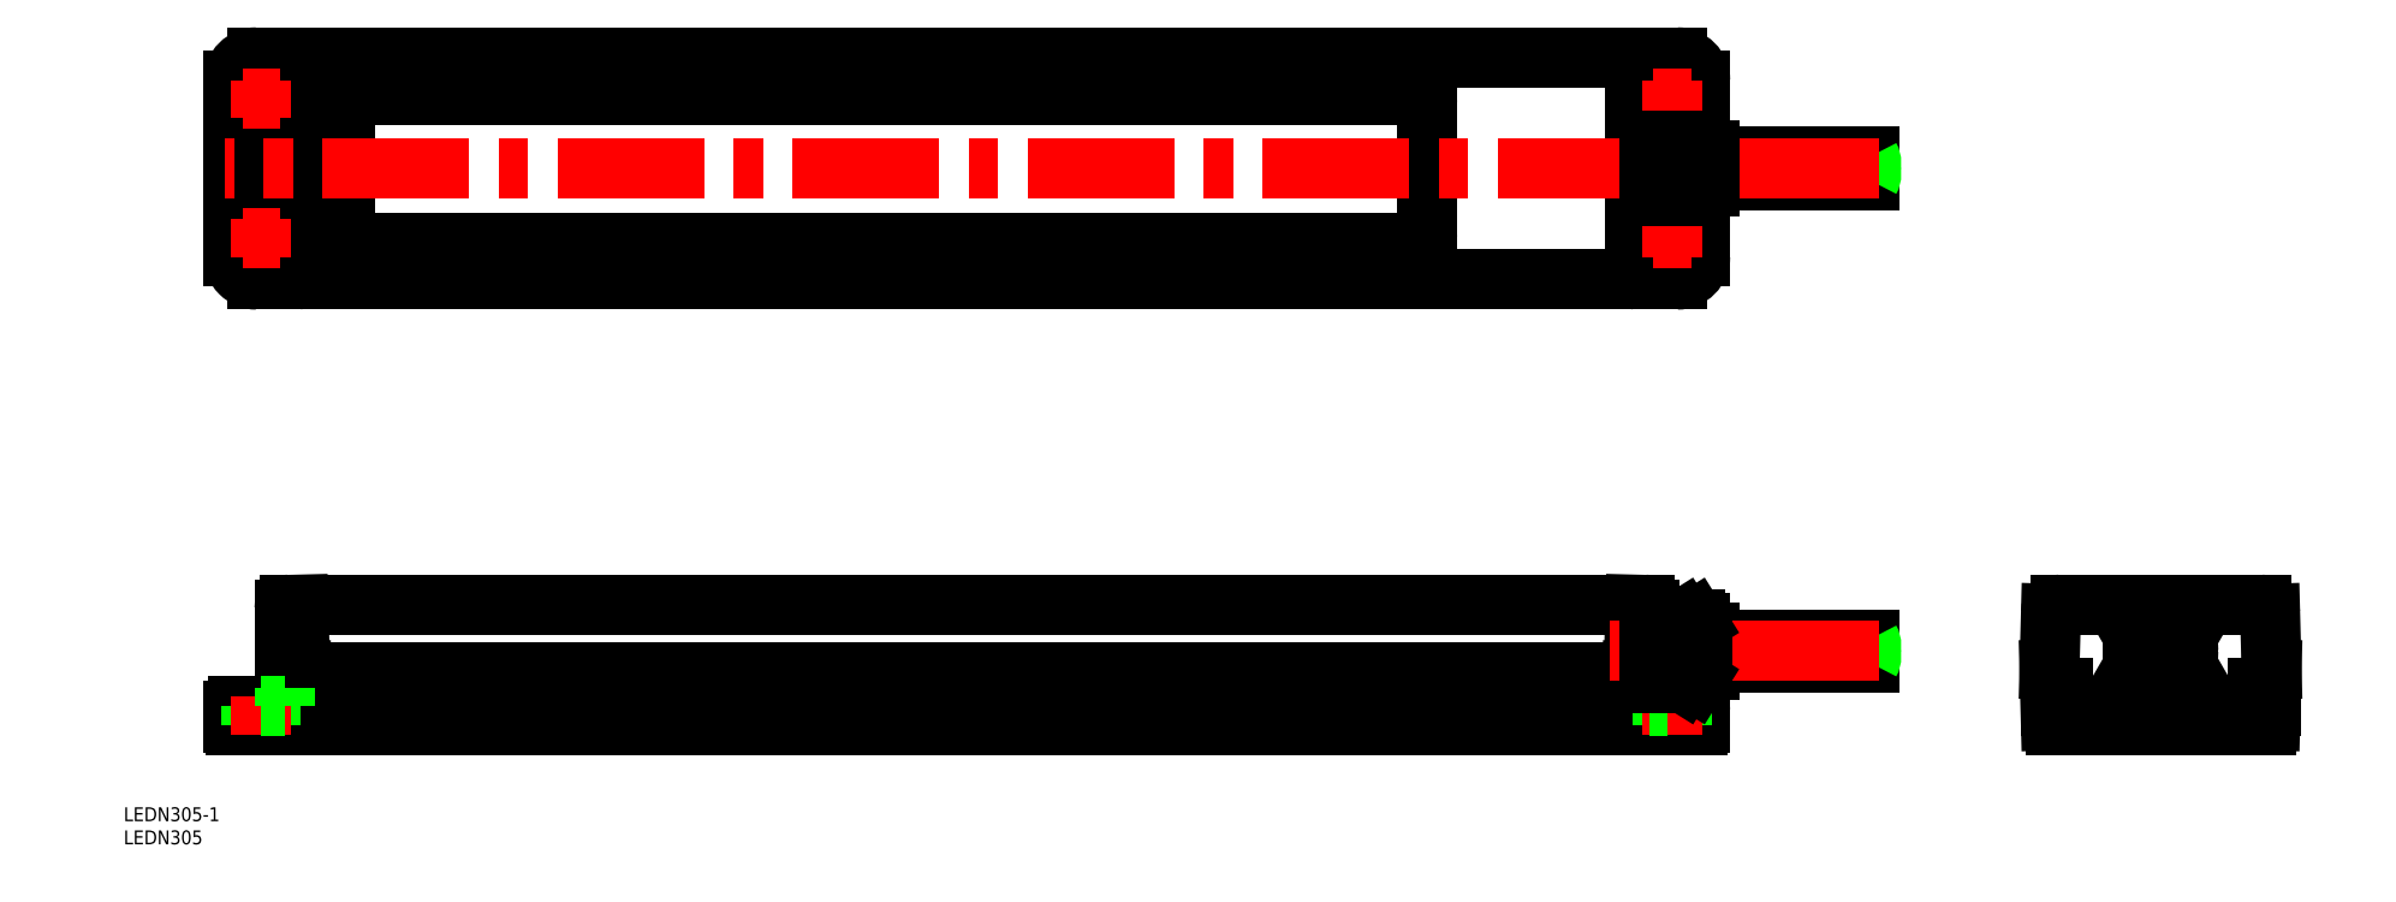
<metadata>
{"format":"dxf","ext":"dxf","renderer":"ezdxf+matplotlib","layout":"modelspace","background":"white","min_lineweight":24,"dpi":150}
</metadata>
<code>
0
SECTION
2
ENTITIES
0
LINE
8
0
10
61
20
26.75
30
0
11
61.27
21
36.78
31
0
0
LINE
8
0
10
67.53
20
26.75
30
0
11
67.27
21
36.78
31
0
0
LINE
8
0
10
112
20
25.78
30
0
11
68.53
21
25.78
31
0
0
LINE
8
0
10
113
20
26.75
30
0
11
113.3
21
36.78
31
0
0
LINE
8
0
10
119.5
20
26.75
30
0
11
119.3
21
36.78
31
0
0
LINE
8
0
10
164
20
25.78
30
0
11
120.5
21
25.78
31
0
0
LINE
8
0
10
165
20
26.75
30
0
11
165.3
21
36.78
31
0
0
LINE
8
0
10
171.5
20
26.75
30
0
11
171.3
21
36.78
31
0
0
LINE
8
0
10
216
20
25.78
30
0
11
172.5
21
25.78
31
0
0
LINE
8
0
10
217
20
26.75
30
0
11
217.3
21
36.78
31
0
0
LINE
8
0
10
223.5
20
26.75
30
0
11
223.3
21
36.78
31
0
0
LINE
8
0
10
61.27
20
36.78
30
0
11
67.27
21
36.78
31
0
0
LINE
8
0
10
113.3
20
36.78
30
0
11
119.3
21
36.78
31
0
0
LINE
8
0
10
165.3
20
36.78
30
0
11
171.3
21
36.78
31
0
0
LINE
8
0
10
217.3
20
36.78
30
0
11
223.3
21
36.78
31
0
0
LINE
8
0
10
269.3
20
36.78
30
0
11
275.3
21
36.78
31
0
0
LINE
8
0
10
38.14
20
37.28
30
0
11
326.4
21
37.28
31
0
0
LINE
8
0
10
268
20
25.78
30
0
11
224.5
21
25.78
31
0
0
LINE
8
0
10
269
20
26.75
30
0
11
269.3
21
36.78
31
0
0
LINE
8
0
10
275.5
20
26.75
30
0
11
275.3
21
36.78
31
0
0
LINE
8
0
10
326.8
20
51.78
30
0
11
37.76
21
51.78
31
0
0
LINE
8
0
10
340.3
20
25.78
30
0
11
276.5
21
25.78
31
0
0
LINE
8
0
10
342.8
20
44.28
30
0
11
377.4
21
44.28
31
0
0
LINE
8
0
10
342.8
20
39.28
30
0
11
377.4
21
39.28
31
0
0
LINE
8
0
10
342.8
20
37.78
30
0
11
342.8
21
45.78
31
0
0
LINE
8
0
10
38.14
20
37.28
30
0
11
37.76
21
51.78
31
0
0
LINE
8
0
10
326.8
20
51.78
30
0
11
326.4
21
37.28
31
0
0
LINE
8
0
10
333.8
20
29.78
30
0
11
339.8
21
29.78
31
0
0
LINE
8
0
10
60
20
25.78
30
0
11
24.27
21
25.78
31
0
0
LINE
8
0
10
326.4
20
37.78
30
0
11
326.7
21
26.26
31
0
0
LINE
8
0
10
37.82
20
26.26
30
0
11
38.13
21
37.78
31
0
0
LINE
8
0
10
23.77
20
28.78
30
0
11
23.77
21
26.28
31
0
0
LINE
8
0
10
328.8
20
51.78
30
0
11
327.1
21
51.78
31
0
0
LINE
8
0
10
37.47
20
51.78
30
0
11
35.77
21
51.78
31
0
0
LINE
8
0
10
24.77
20
29.78
30
0
11
30.77
21
29.78
31
0
0
LINE
8
0
10
34.77
20
33.78
30
0
11
34.77
21
50.78
31
0
0
LINE
8
0
10
329.8
20
50.78
30
0
11
329.8
21
33.78
31
0
0
LINE
8
0
10
340.8
20
26.28
30
0
11
340.8
21
28.78
31
0
0
LINE
8
0
10
49.77
20
130
30
0
11
279.8
21
130
31
0
0
LINE
8
0
10
279.8
20
162
30
0
11
49.77
21
162
31
0
0
LINE
8
0
10
47.77
20
132
30
0
11
47.77
21
160
31
0
0
LINE
8
0
10
281.8
20
132
30
0
11
281.8
21
160
31
0
0
LINE
8
0
10
329.8
20
167
30
0
11
333.7
21
167
31
0
0
LINE
8
CENTER
10
440.3
20
53.78
30
0
11
440.3
21
23.78
31
0
0
LINE
8
CENTER
10
431.3
20
41.78
30
0
11
449.2
21
41.78
31
0
0
LINE
8
0
10
37.77
20
122
30
0
11
326.8
21
122
31
0
0
LINE
8
0
10
326.8
20
170
30
0
11
37.77
21
170
31
0
0
LINE
8
0
10
342.8
20
143.5
30
0
11
377.4
21
143.5
31
0
0
LINE
8
0
10
342.8
20
148.5
30
0
11
377.4
21
148.5
31
0
0
LINE
8
0
10
340.8
20
152
30
0
11
340.8
21
165
31
0
0
LINE
8
0
10
423.2
20
25.78
30
0
11
423.2
21
29.78
31
0
0
LINE
8
0
10
427.4
20
25.78
30
0
11
427.4
21
29.78
31
0
0
LINE
8
CENTER
10
425.3
20
22.71
30
0
11
425.3
21
31.88
31
0
0
LINE
8
CENTER
10
455.3
20
31.88
30
0
11
455.3
21
22.71
31
0
0
LINE
8
0
10
453.2
20
29.78
30
0
11
453.2
21
25.78
31
0
0
LINE
8
0
10
457.4
20
29.78
30
0
11
457.4
21
25.78
31
0
0
LINE
8
0
10
416.5
20
29.78
30
0
11
464.1
21
29.78
31
0
0
LINE
8
0
10
461.3
20
33.78
30
0
11
461.3
21
29.78
31
0
0
LINE
8
0
10
419.3
20
33.78
30
0
11
419.3
21
29.78
31
0
0
LINE
8
0
10
28.77
20
170
30
0
11
37.47
21
170
31
0
0
LINE
8
0
10
30.77
20
125
30
0
11
34.77
21
125
31
0
0
LINE
8
0
10
30.77
20
167
30
0
11
34.77
21
167
31
0
0
LINE
8
0
10
329.8
20
125
30
0
11
333.7
21
125
31
0
0
LINE
8
0
10
335.8
20
122
30
0
11
327.1
21
122
31
0
0
LINE
8
0
10
463
20
25.78
30
0
11
417.6
21
25.78
31
0
0
LINE
8
0
10
464
20
26.75
30
0
11
464.3
21
37.78
31
0
0
LINE
8
0
10
416.3
20
37.78
30
0
11
416.6
21
26.75
31
0
0
LINE
8
0
10
418.6
20
51.78
30
0
11
462
21
51.78
31
0
0
LINE
8
0
10
340.8
20
127
30
0
11
340.8
21
140
31
0
0
LINE
8
0
10
464.3
20
37.78
30
0
11
464
21
49.83
31
0
0
LINE
8
0
10
37.77
20
122.3
30
0
11
37.77
21
122.7
31
0
0
LINE
8
0
10
416.6
20
49.83
30
0
11
416.3
21
37.78
31
0
0
LINE
8
0
10
23.77
20
165
30
0
11
23.77
21
127
31
0
0
LINE
8
0
10
37.77
20
122
30
0
11
37.77
21
170
31
0
0
LINE
8
0
10
326.8
20
170
30
0
11
326.8
21
122
31
0
0
LINE
8
0
10
37.47
20
122
30
0
11
28.77
21
122
31
0
0
LINE
8
0
10
327.1
20
170
30
0
11
335.8
21
170
31
0
0
LINE
8
0
10
327.8
20
122
30
0
11
327.1
21
122
31
0
0
LINE
8
0
10
34.77
20
170
30
0
11
34.77
21
122
31
0
0
LINE
8
0
10
329.8
20
170
30
0
11
329.8
21
122
31
0
0
CIRCLE
8
0
10
29.77
20
131
30
0
40
2.1
0
CIRCLE
8
0
10
29.77
20
161
30
0
40
2.1
0
CIRCLE
8
0
10
334.8
20
161
30
0
40
2.1
0
CIRCLE
8
0
10
334.8
20
131
30
0
40
2.1
0
CIRCLE
8
0
10
440.3
20
41.78
30
0
40
2.5
0
ARC
8
0
10
60
20
26.78
30
0
40
1
50
270
51
358.5
0
ARC
8
0
10
68.53
20
26.78
30
0
40
1
50
181.5
51
270
0
ARC
8
0
10
112
20
26.78
30
0
40
1
50
270
51
358.5
0
ARC
8
0
10
120.5
20
26.78
30
0
40
1
50
181.5
51
270
0
ARC
8
0
10
164
20
26.78
30
0
40
1
50
270
51
358.5
0
ARC
8
0
10
172.5
20
26.78
30
0
40
1
50
181.5
51
270
0
ARC
8
0
10
216
20
26.78
30
0
40
1
50
270
51
358.5
0
ARC
8
0
10
224.5
20
26.78
30
0
40
1
50
181.5
51
270
0
ARC
8
0
10
276.5
20
26.78
30
0
40
1
50
181.5
51
270
0
ARC
8
0
10
268
20
26.78
30
0
40
1
50
270
51
358.5
0
ARC
8
0
10
37.32
20
26.28
30
0
40
0.5
50
270
51
358.5
0
ARC
8
0
10
327.2
20
26.28
30
0
40
0.5
50
181.5
51
270
0
ARC
8
0
10
340.8
20
37.78
30
0
40
2
50
270
51
0
0
ARC
8
0
10
340.8
20
45.78
30
0
40
2
50
0
51
90
0
ARC
8
0
10
35.77
20
50.78
30
0
40
1
50
90
51
180
0
ARC
8
0
10
30.77
20
33.78
30
0
40
4
50
270
51
0
0
ARC
8
0
10
24.77
20
28.78
30
0
40
1
50
90
51
180
0
ARC
8
0
10
333.8
20
33.78
30
0
40
4
50
180
51
270
0
ARC
8
0
10
328.8
20
50.78
30
0
40
1
50
0
51
90
0
ARC
8
0
10
339.8
20
28.78
30
0
40
1
50
0
51
90
0
ARC
8
0
10
37.47
20
51.48
30
0
40
0.3
50
0
51
90
0
ARC
8
0
10
327.1
20
51.48
30
0
40
0.3
50
90
51
180
0
ARC
8
0
10
24.27
20
26.28
30
0
40
0.5
50
180
51
270
0
ARC
8
0
10
340.3
20
26.28
30
0
40
0.5
50
270
51
0
0
ARC
8
0
10
279.8
20
160
30
0
40
2
50
0
51
90
0
ARC
8
0
10
279.8
20
132
30
0
40
2
50
270
51
0
0
ARC
8
0
10
49.77
20
160
30
0
40
2
50
90
51
180
0
ARC
8
0
10
49.77
20
132
30
0
40
2
50
180
51
270
0
ARC
8
0
10
335.8
20
127
30
0
40
5
50
270
51
0
0
ARC
8
0
10
335.8
20
165
30
0
40
5
50
0
51
90
0
ARC
8
0
10
28.77
20
127
30
0
40
5
50
180
51
270
0
ARC
8
0
10
28.77
20
165
30
0
40
5
50
90
51
180
0
ARC
8
0
10
463
20
26.78
30
0
40
1
50
270
51
358.5
0
ARC
8
0
10
417.6
20
26.78
30
0
40
1
50
181.5
51
270
0
ARC
8
0
10
327.1
20
122.3
30
0
40
0.3
50
180
51
270
0
ARC
8
0
10
327.1
20
169.7
30
0
40
0.3
50
90
51
180
0
ARC
8
0
10
37.47
20
122.3
30
0
40
0.3
50
270
51
0
0
ARC
8
0
10
37.47
20
169.7
30
0
40
0.3
50
5.211e-11
51
90
0
ARC
8
0
10
462
20
49.78
30
0
40
2
50
1.5
51
90
0
ARC
8
0
10
418.6
20
49.78
30
0
40
2
50
90
51
178.5
0
ARC
8
0
10
375.2
20
40.53
30
0
40
2.501
50
330
51
29.98
0
ARC
8
0
10
379.6
20
43.03
30
0
40
2.501
50
150
51
210
0
ARC
8
0
10
375.2
20
43.03
30
0
40
2.501
50
330
51
29.98
0
ARC
8
0
10
375.2
20
147.3
30
0
40
2.501
50
330
51
29.98
0
ARC
8
0
10
379.6
20
144.8
30
0
40
2.501
50
150
51
210
0
ARC
8
0
10
375.2
20
144.8
30
0
40
2.501
50
330
51
29.98
0
LINE
8
CENTER
10
379.5
20
41.78
30
0
11
321.1
21
41.78
31
0
0
LINE
8
0
10
332.7
20
25.78
30
0
11
332.7
21
29.93
31
0
0
LINE
8
0
10
336.9
20
25.78
30
0
11
336.9
21
29.78
31
0
0
LINE
8
CENTER
10
334.8
20
31.88
30
0
11
334.8
21
23.68
31
0
0
LINE
8
0
10
31.87
20
25.78
30
0
11
31.87
21
29.93
31
0
0
LINE
8
0
10
27.67
20
25.78
30
0
11
27.67
21
29.78
31
0
0
LINE
8
CENTER
10
29.77
20
31.88
30
0
11
29.77
21
23.68
31
0
0
LINE
8
CENTER
10
334.8
20
156.9
30
0
11
334.8
21
165.1
31
0
0
LINE
8
CENTER
10
338.9
20
161
30
0
11
330.7
21
161
31
0
0
LINE
8
CENTER
10
338.9
20
161
30
0
11
330.7
21
161
31
0
0
LINE
8
CENTER
10
334.8
20
126.9
30
0
11
334.8
21
135.1
31
0
0
LINE
8
CENTER
10
338.9
20
131
30
0
11
330.7
21
131
31
0
0
LINE
8
CENTER
10
338.9
20
131
30
0
11
330.7
21
131
31
0
0
LINE
8
CENTER
10
29.77
20
156.9
30
0
11
29.77
21
165.1
31
0
0
LINE
8
CENTER
10
33.87
20
161
30
0
11
25.67
21
161
31
0
0
LINE
8
CENTER
10
33.87
20
161
30
0
11
25.67
21
161
31
0
0
LINE
8
CENTER
10
29.77
20
126.9
30
0
11
29.77
21
135.1
31
0
0
LINE
8
CENTER
10
33.87
20
131
30
0
11
25.67
21
131
31
0
0
LINE
8
CENTER
10
33.87
20
131
30
0
11
25.67
21
131
31
0
0
LINE
8
CENTER
10
379.5
20
146
30
0
11
21.77
21
146
31
0
0
INSERT
8
0
2
*U9
10
0
20
0
30
0
0
INSERT
8
0
2
*U10
10
0
20
0
30
0
0
LINE
8
0
10
329.8
20
33.78
30
0
11
329.8
21
29.78
31
0
0
LINE
8
0
10
333.8
20
29.78
30
0
11
329.8
21
29.78
31
0
0
LINE
8
0
10
29.77
20
29.78
30
0
11
34.77
21
29.78
31
0
0
LINE
8
0
10
34.77
20
33.78
30
0
11
34.77
21
29.78
31
0
0
LINE
8
0
10
342.8
20
142
30
0
11
342.8
21
150
31
0
0
ARC
8
0
10
340.8
20
142
30
0
40
2
50
270
51
0
0
ARC
8
0
10
340.8
20
150
30
0
40
2
50
0
51
90
0
CIRCLE
8
0
10
440.3
20
41.78
30
0
40
6
0
LINE
8
0
10
340.3
20
152
30
0
11
340.3
21
140
31
0
0
ARC
8
0
10
332.2
20
143
30
0
40
8.041
50
338.1
51
21.9
0
LINE
8
0
10
340.8
20
140
30
0
11
329.8
21
140
31
0
0
LINE
8
0
10
329.8
20
152
30
0
11
340.8
21
152
31
0
0
LINE
8
0
10
339.7
20
146
30
0
11
337.8
21
146
31
0
0
ARC
8
0
10
332.2
20
149
30
0
40
8.041
50
338.1
51
21.9
0
LINE
8
0
10
340.3
20
35.78
30
0
11
340.3
21
47.78
31
0
0
ARC
8
0
10
337.5
20
36.6
30
0
40
2.809
50
332.1
51
37.5
0
LINE
8
0
10
337.8
20
34.85
30
0
11
339.7
21
34.85
31
0
0
LINE
8
0
10
340.3
20
35.78
30
0
11
339.7
21
34.85
31
0
0
ARC
8
0
10
337.5
20
46.95
30
0
40
2.809
50
322.5
51
27.9
0
LINE
8
0
10
339.7
20
38.31
30
0
11
337.8
21
38.31
31
0
0
LINE
8
0
10
337.8
20
45.24
30
0
11
339.7
21
45.24
31
0
0
ARC
8
0
10
329.6
20
41.78
30
0
40
10.63
50
341
51
19.03
0
LINE
8
0
10
339.7
20
48.71
30
0
11
337.8
21
48.71
31
0
0
LINE
8
0
10
340.3
20
47.78
30
0
11
339.7
21
48.71
31
0
0
LINE
8
0
10
337.8
20
34.85
30
0
11
337.8
21
48.71
31
0
0
ARC
8
0
10
335
20
36.6
30
0
40
2.809
50
332.1
51
37.5
0
LINE
8
0
10
329.8
20
34.85
30
0
11
337.2
21
34.85
31
0
0
LINE
8
0
10
337.8
20
35.78
30
0
11
337.2
21
34.85
31
0
0
ARC
8
0
10
335
20
46.95
30
0
40
2.809
50
322.5
51
27.9
0
LINE
8
0
10
337.2
20
38.31
30
0
11
329.8
21
38.31
31
0
0
LINE
8
0
10
329.8
20
45.24
30
0
11
337.2
21
45.24
31
0
0
ARC
8
0
10
327.1
20
41.78
30
0
40
10.63
50
341
51
19.03
0
LINE
8
0
10
337.2
20
48.71
30
0
11
329.8
21
48.71
31
0
0
LINE
8
0
10
337.8
20
47.78
30
0
11
337.2
21
48.71
31
0
0
LINE
8
0
10
337.8
20
152
30
0
11
337.8
21
140
31
0
0
ARC
8
0
10
329.7
20
143
30
0
40
8.041
50
338.1
51
21.9
0
LINE
8
0
10
337.2
20
146
30
0
11
329.8
21
146
31
0
0
ARC
8
0
10
329.7
20
149
30
0
40
8.041
50
338.1
51
21.9
0
LINE
8
0
10
340.8
20
47.78
30
0
11
340.3
21
47.78
31
0
0
LINE
8
0
10
340.8
20
35.78
30
0
11
340.3
21
35.78
31
0
0
CIRCLE
8
0
10
440.3
20
41.78
30
0
40
4
0
LINE
8
0
10
440.3
20
48.71
30
0
11
434.3
21
45.24
31
0
0
LINE
8
0
10
446.3
20
45.24
30
0
11
440.3
21
48.71
31
0
0
LINE
8
0
10
446.3
20
38.31
30
0
11
446.3
21
45.24
31
0
0
LINE
8
0
10
440.3
20
34.85
30
0
11
446.3
21
38.31
31
0
0
LINE
8
0
10
434.3
20
38.31
30
0
11
440.3
21
34.85
31
0
0
LINE
8
0
10
434.3
20
45.24
30
0
11
434.3
21
38.31
31
0
0
VIEWPORT
8
0
10
148.5
20
105
30
0
40
299
41
234.7
68
     1
69
     1
0
VIEWPORT
8
0
10
148.5
20
105
30
0
40
297
41
210
68
     2
69
     2
0
DIMENSION
8
0
2
*D2
10
199.8
20
168.1
30
0
11
123.6
21
170.2
31
0
70
     0
13
47.31
23
145.1
33
0
14
199.8
24
145.1
34
0
0
DIMENSION
8
0
2
*D3
10
202.8
20
176.1
30
0
11
123.6
21
178.2
31
0
70
     0
13
44.31
23
145
33
0
14
202.8
24
145
34
0
0
DIMENSION
8
0
2
*D4
10
197.3
20
160.1
30
0
11
123.6
21
162.2
31
0
70
     0
13
49.81
23
147.5
33
0
14
197.3
24
147.5
34
0
0
DIMENSION
8
0
2
*D5
10
232.4
20
143
30
0
11
230.3
21
135.5
31
0
70
     0
13
201.9
23
128
33
0
14
201.9
24
143
34
0
50
90
0
DIMENSION
8
0
2
*D6
10
240.4
20
147.5
30
0
11
238.3
21
135.5
31
0
70
     0
13
200.3
23
123.5
33
0
14
200.3
24
147.5
34
0
50
90
0
INSERT
8
0
2
*U11
10
0
20
0
30
0
0
INSERT
8
0
2
*U12
10
0
20
0
30
0
0
DIMENSION
8
0
2
*D7
10
284.2
20
88.38
30
0
11
282
21
81.88
31
0
70
     0
13
263.9
23
75.38
33
0
14
263.4
24
88.38
34
0
50
90
0
DIMENSION
8
0
2
*D8
10
276.1
20
77.38
30
0
11
274
21
84.01
31
0
70
     0
13
263.9
23
75.38
33
0
14
264.5
24
77.38
34
0
50
90
0
ENDSEC
0
EOF

</code>
